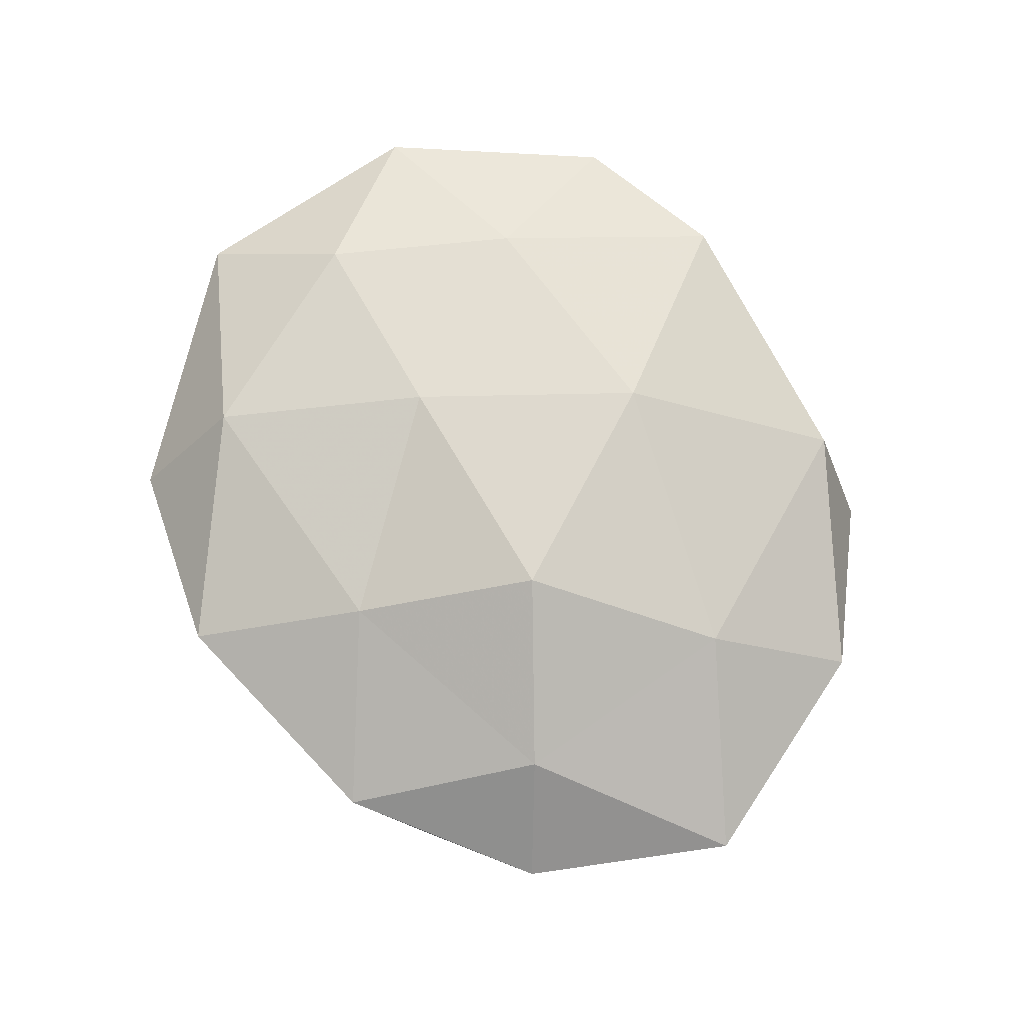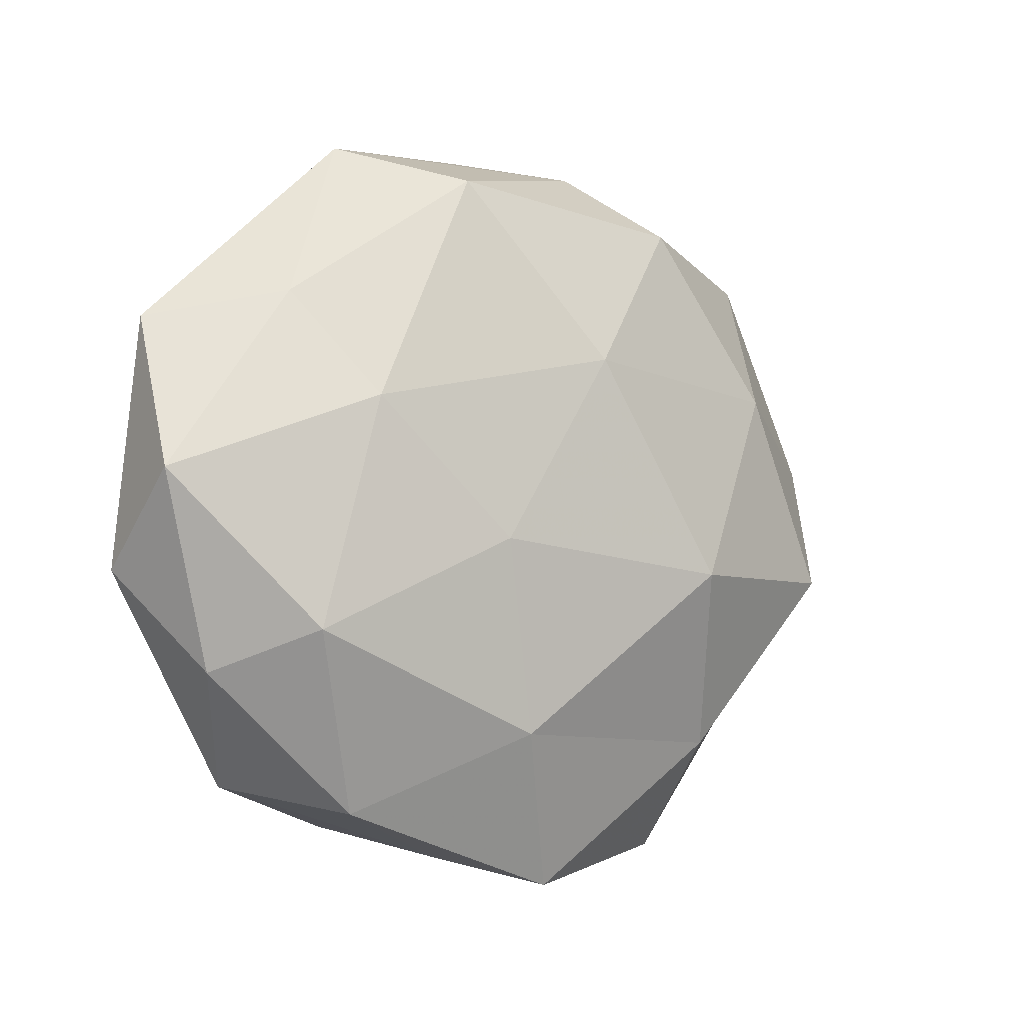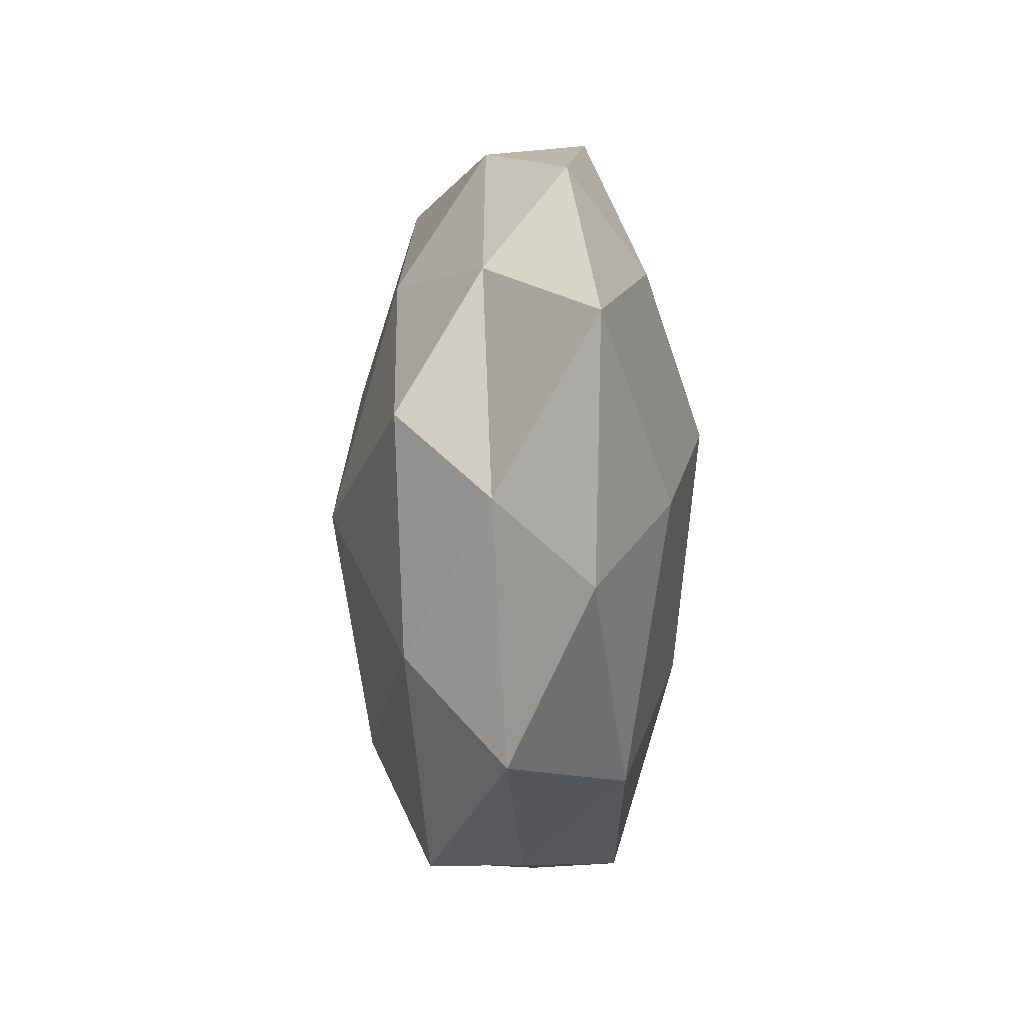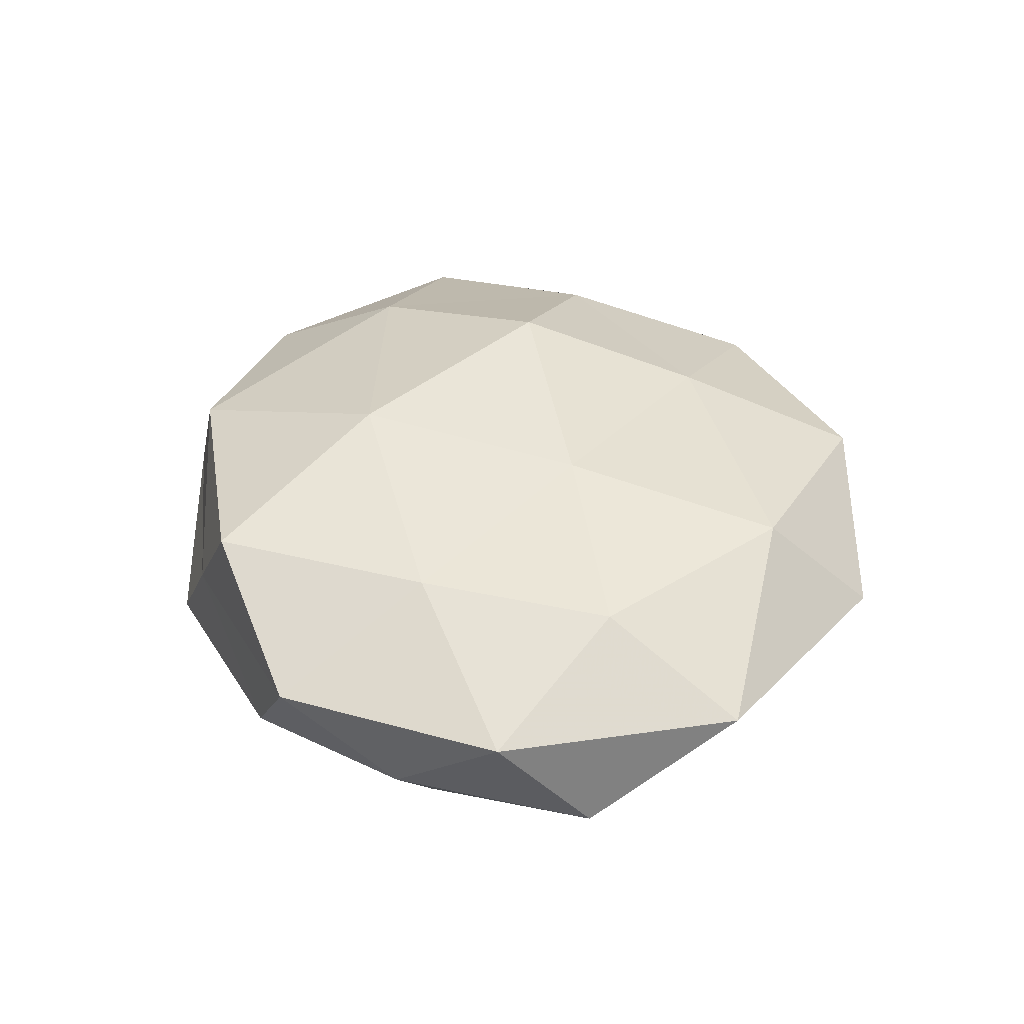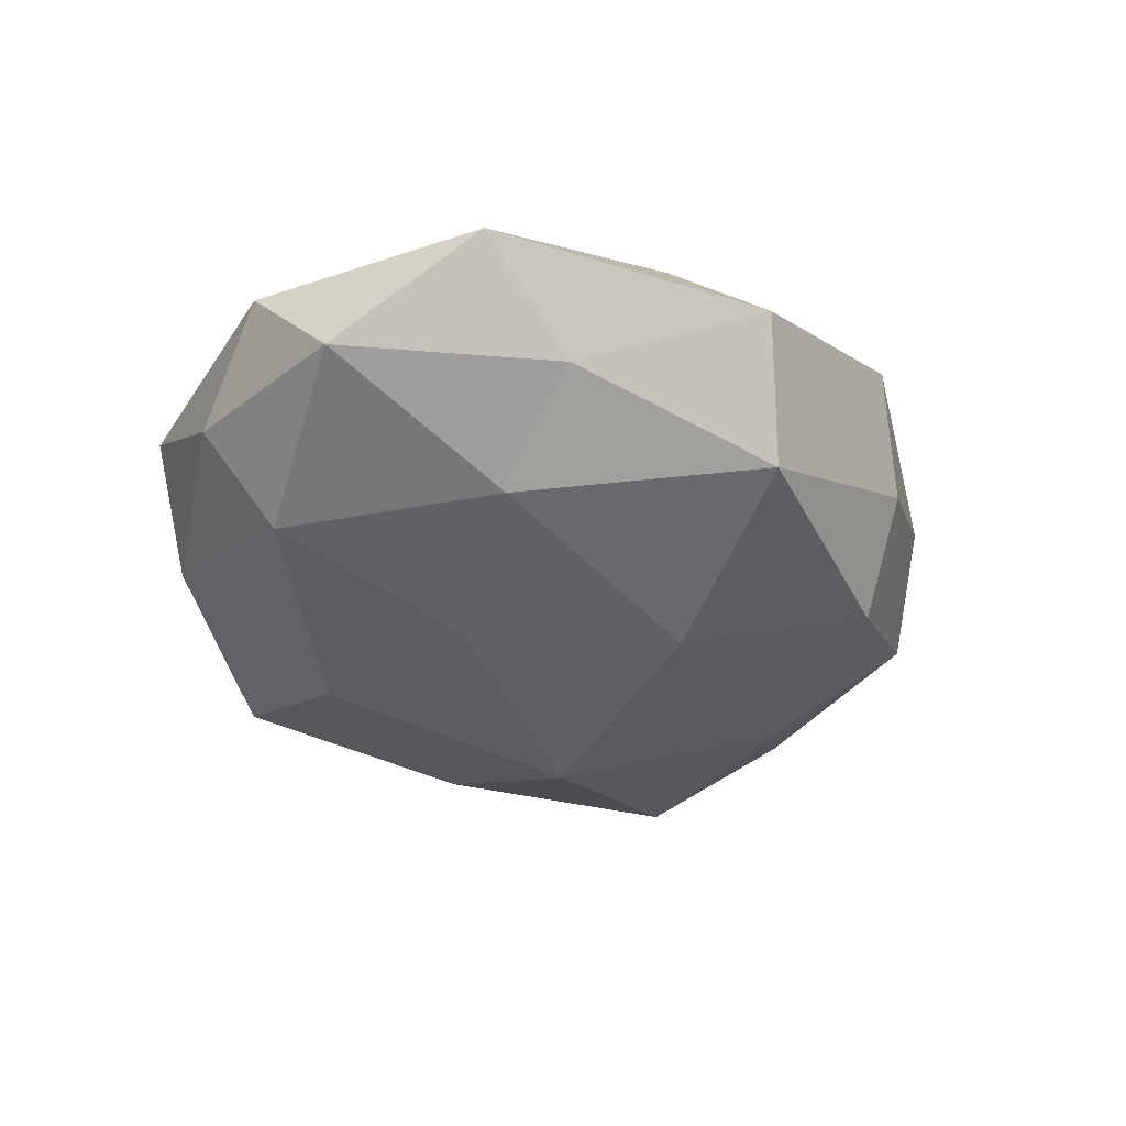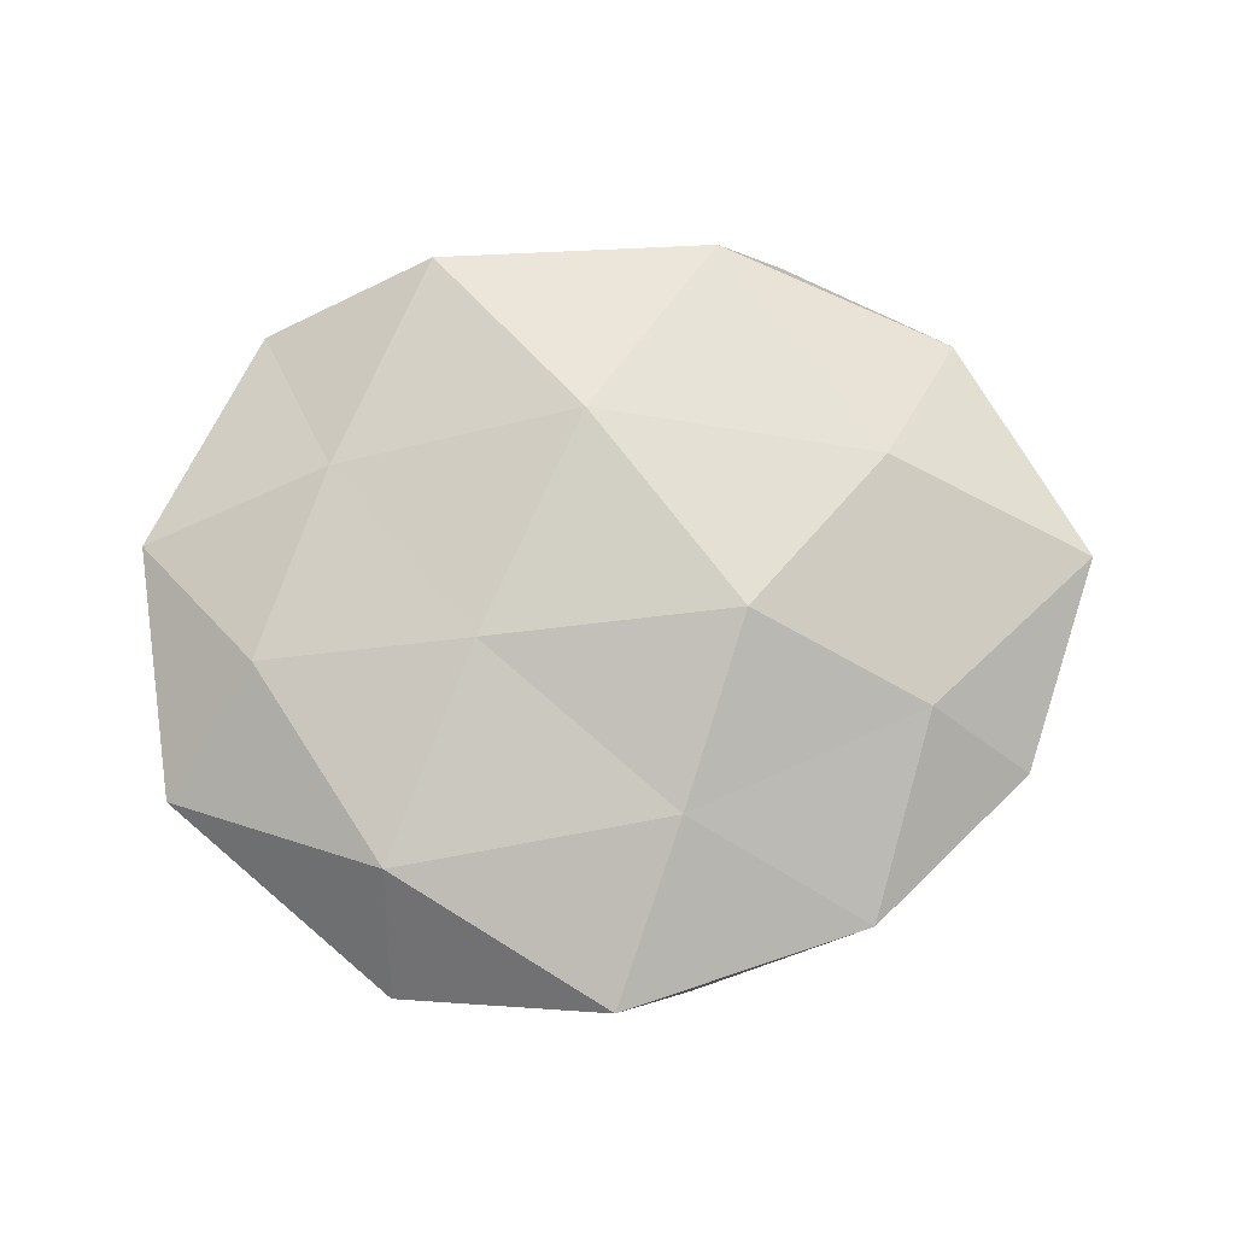
<metadata>
{"format":"obj","ext":"obj","renderer":"f3d","projection":"perspective","resolution":1024,"background":"white","views":[{"elev":76.7,"azim":-116.8,"up":"+Z"},{"elev":-3.6,"azim":140.3,"up":"+Y"},{"elev":-27.5,"azim":-93.3,"up":"+Y"},{"elev":37.2,"azim":82.8,"up":"+Z"},{"elev":-36.5,"azim":121.1,"up":"+Z"},{"elev":77.5,"azim":178.3,"up":"+Z"}]}
</metadata>
<code>
v 0.01409 0.006602 0.01864
v 0.001267 -0.04613 -0.0101
v 0.001265 -0.019 0.02017
v 0.03776 -0.01485 -0.01454
v 0.01851 -0.03949 0.01393
v -0.03643 0.01488 0.01358
v -0.057 -0.00352 0.005948
v -0.04223 -0.02937 0.00625
v -0.008128 0.02657 0.0162
v -0.04137 -0.008139 -0.01584
v 0.04635 -0.01978 -0.003895
v 0.03912 -0.03336 0.004921
v 0.01536 0.03963 -0.01254
v -0.01577 0.03621 -0.01361
v -0.02196 -0.02907 -0.014
v 0.05322 -0.008015 0.005955
v 0.03686 0.02492 -0.006129
v -0.04083 -0.01814 -0.004895
v -0.04778 0.007442 -0.006352
v -0.008826 0.04445 -0.002674
v -0.02312 -0.04287 -0.002189
v 0.009747 -0.04297 0.001693
v -0.04845 0.02129 0.003234
v -0.0294 0.03856 0.007139
v 0.02525 0.04458 0.001345
v 0.03054 -0.01475 0.01426
v -0.03265 -0.0138 0.01602
v 0.02897 -0.03636 -0.007632
v 0.03939 0.007587 0.01375
v -0.01579 0.004843 0.02226
v 0.0536 0.003307 -0.006345
v 0.05033 0.02184 0.004871
v -0.036 0.03179 -0.005567
v -0.0146 -0.04079 0.012
v 0.009571 -0.02718 -0.01754
v -6.455e-05 0.04748 0.009457
v 0.01424 -0.003958 -0.01933
v 0.03012 0.01231 -0.01508
v 0.02489 0.03135 0.01412
v -0.01535 -0.00774 -0.02306
v -1.799e-05 0.01832 -0.02027
v -0.03078 0.01554 -0.01589
f 12 11 16
f 18 8 7
f 15 18 10
f 18 7 19
f 10 18 19
f 20 13 14
f 2 21 15
f 21 8 18
f 21 18 15
f 22 12 5
f 2 22 21
f 6 23 7
f 19 7 23
f 24 6 9
f 24 23 6
f 25 17 13
f 25 13 20
f 1 3 26
f 26 3 5
f 5 12 26
f 12 16 26
f 6 7 27
f 27 7 8
f 28 4 11
f 28 11 12
f 2 28 22
f 28 12 22
f 29 1 26
f 26 16 29
f 1 30 3
f 9 30 1
f 9 6 30
f 27 3 30
f 30 6 27
f 11 4 31
f 31 16 11
f 25 32 17
f 32 29 16
f 32 16 31
f 17 32 31
f 20 14 33
f 23 33 19
f 20 33 24
f 24 33 23
f 34 5 3
f 21 34 8
f 22 5 34
f 22 34 21
f 34 3 27
f 8 34 27
f 2 15 35
f 2 35 28
f 35 4 28
f 36 24 9
f 36 20 24
f 36 25 20
f 35 37 4
f 13 17 38
f 4 38 31
f 31 38 17
f 4 37 38
f 9 1 39
f 39 1 29
f 39 32 25
f 39 29 32
f 36 9 39
f 36 39 25
f 15 10 40
f 15 40 35
f 35 40 37
f 14 13 41
f 13 38 41
f 41 38 37
f 37 40 41
f 19 42 10
f 33 14 42
f 33 42 19
f 40 10 42
f 41 42 14
f 40 42 41

</code>
